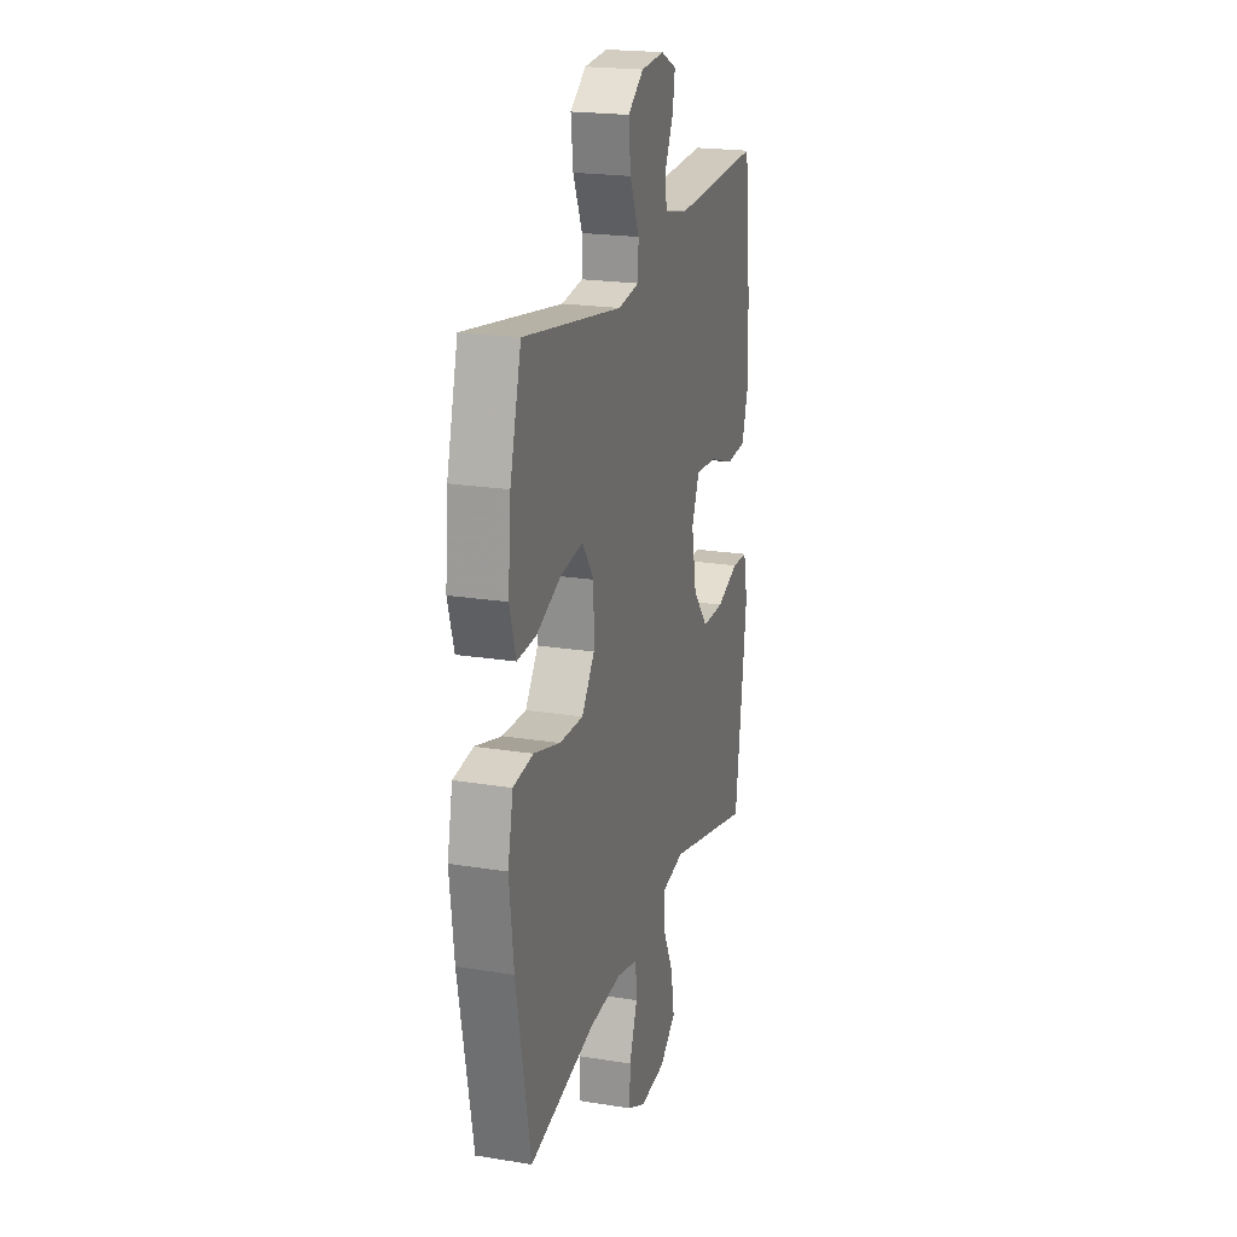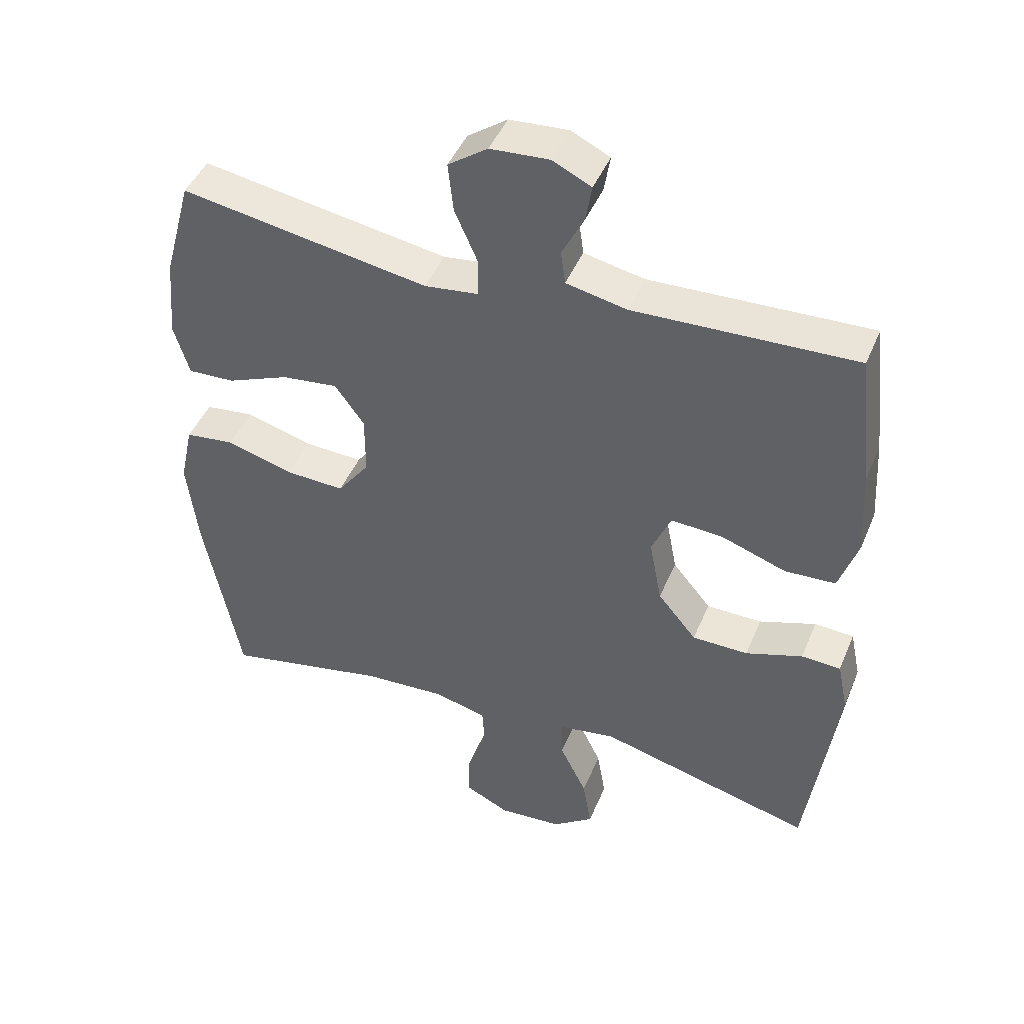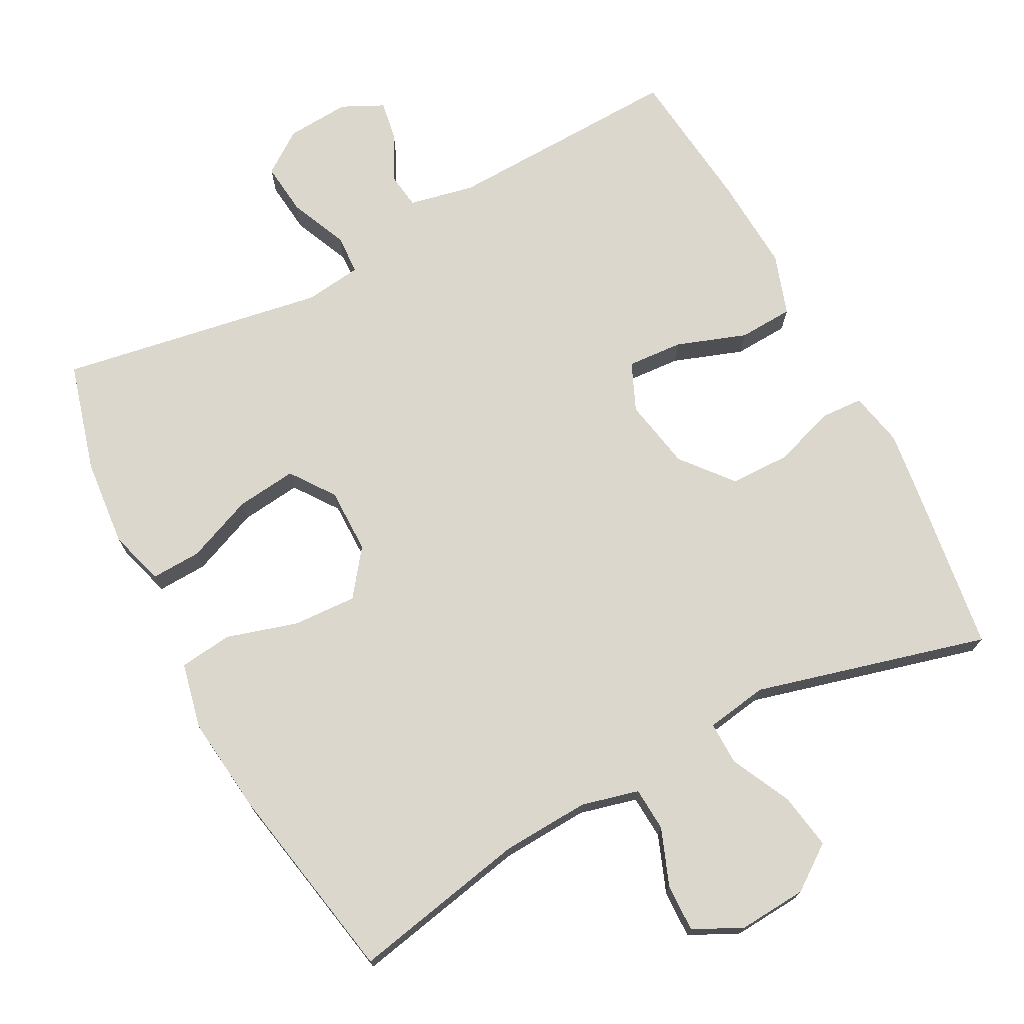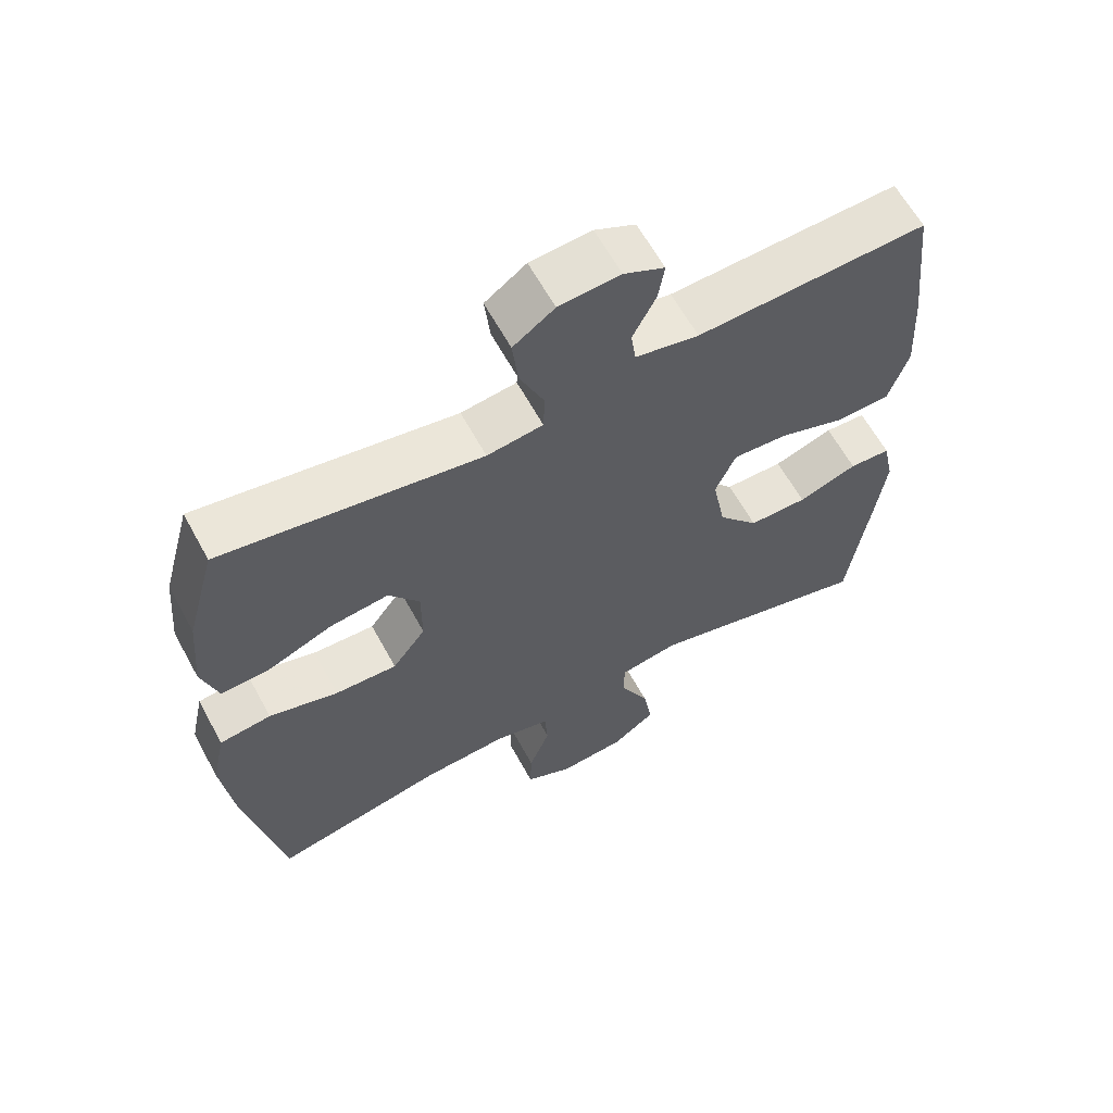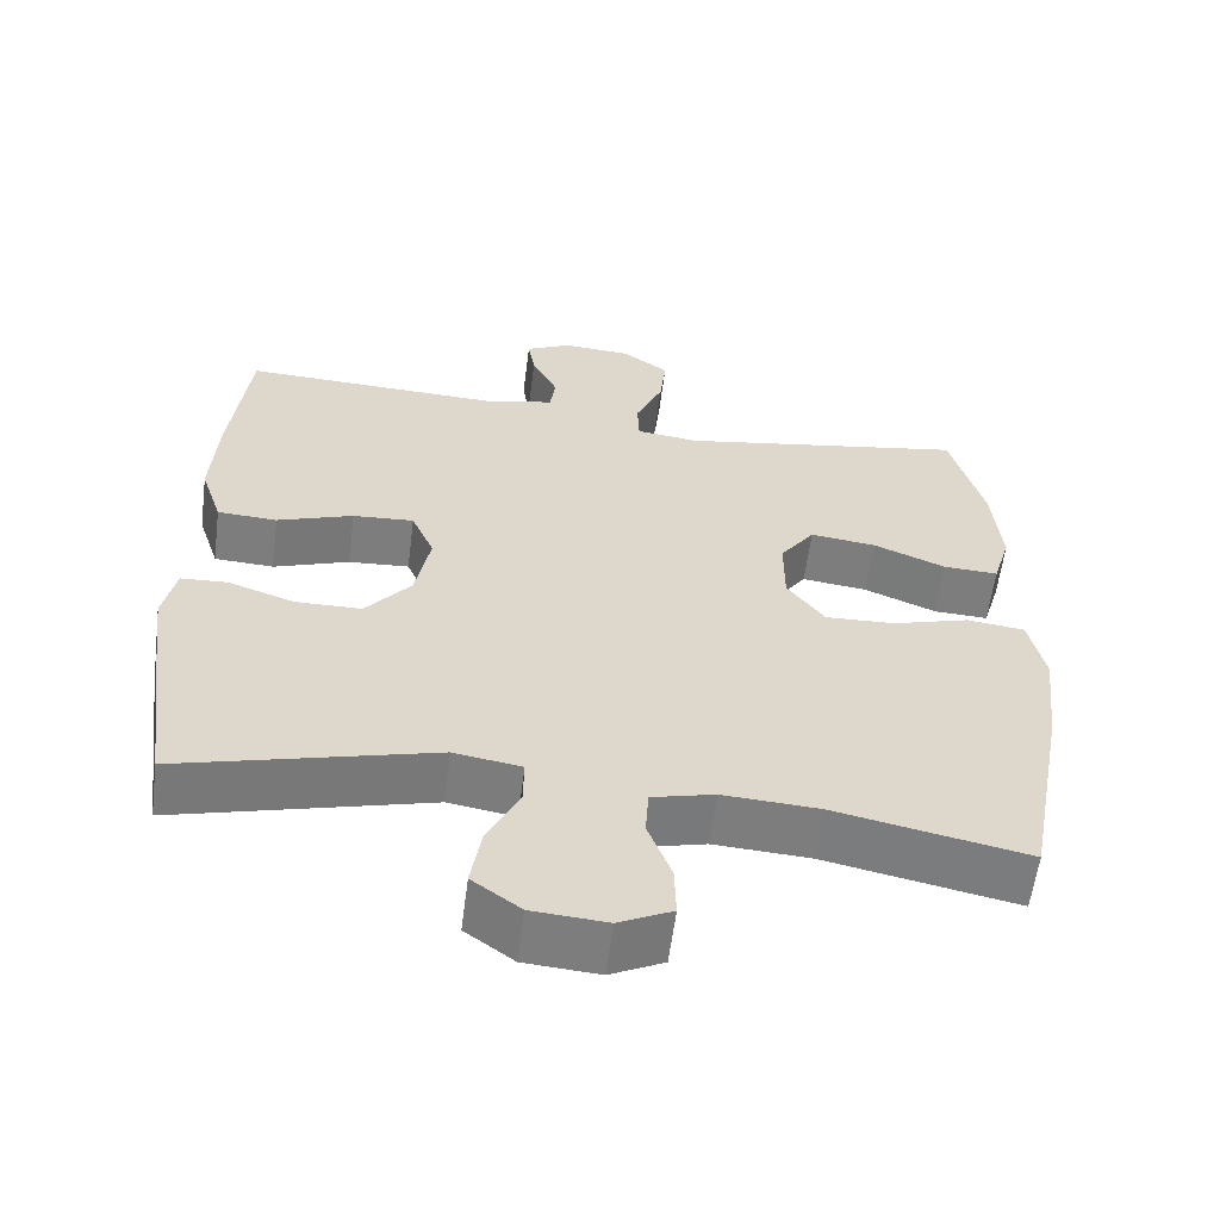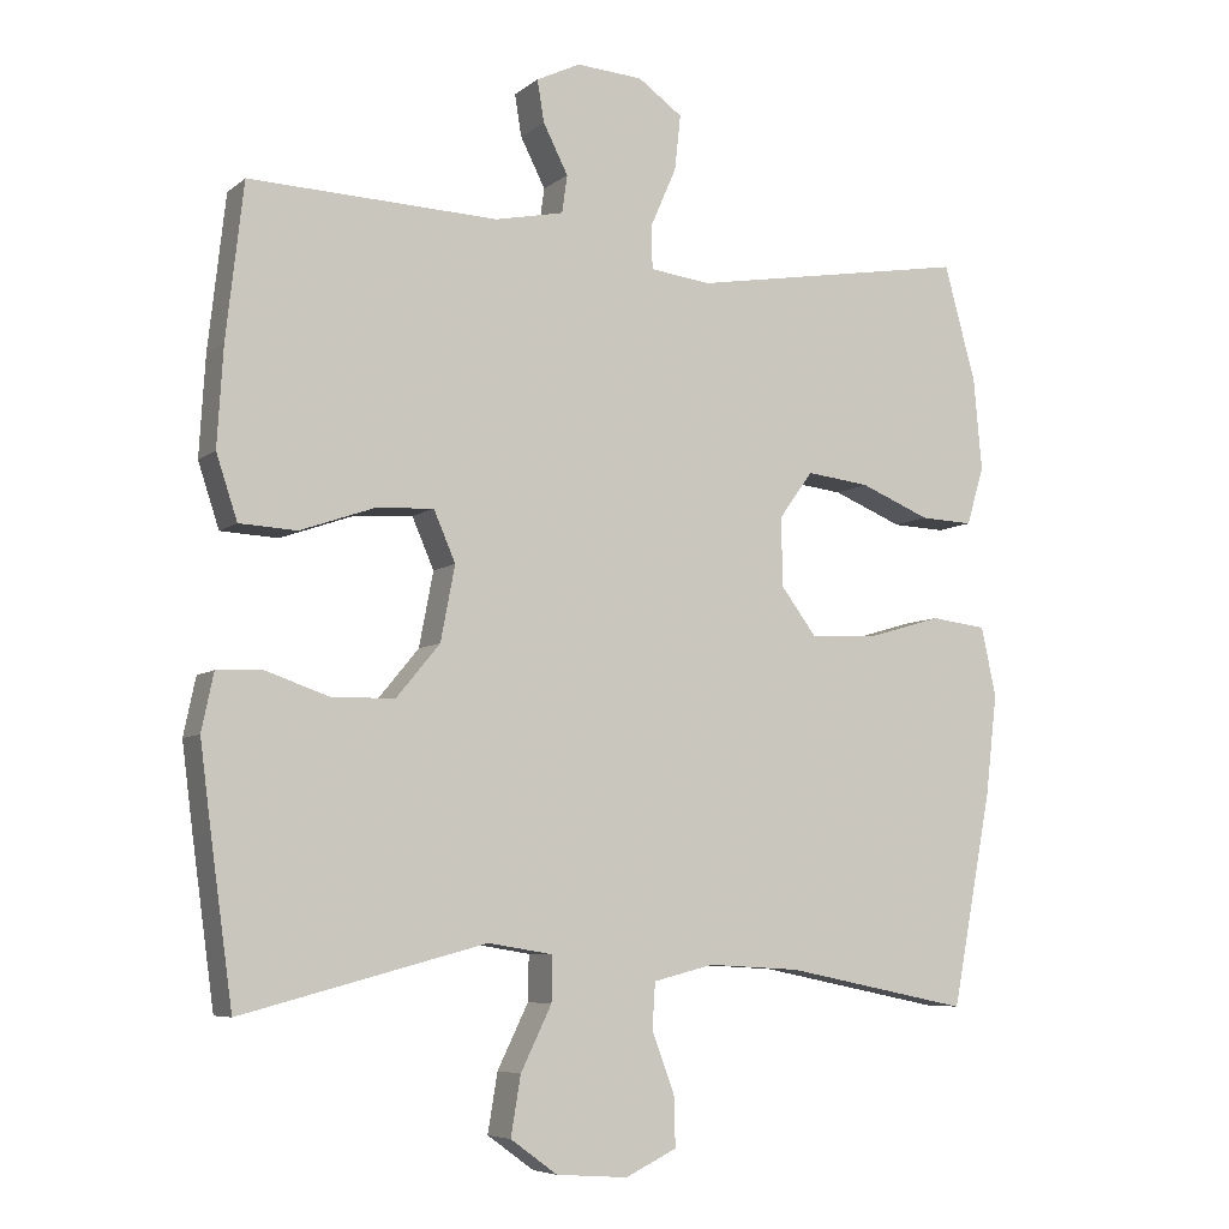
<metadata>
{"format":"obj","ext":"obj","renderer":"f3d","projection":"perspective","resolution":1024,"background":"white","views":[{"elev":21.2,"azim":106.1,"up":"+Z"},{"elev":45.1,"azim":-158.2,"up":"+Z"},{"elev":73.0,"azim":152.3,"up":"+Y"},{"elev":62.5,"azim":151.4,"up":"+Z"},{"elev":-59.2,"azim":-7.3,"up":"+Z"},{"elev":-6.6,"azim":-26.2,"up":"+Z"}]}
</metadata>
<code>
v -0.5 0.07 -0.5
v -0.529 0.07 -0.289
v -0.544 0.07 -0.172
v -0.528 0.07 -0.096
v -0.469 0.07 -0.093
v -0.384 0.07 -0.122
v -0.3 0.07 -0.121
v -0.242 0.07 -0.051
v -0.223 0.07 0.048
v -0.252 0.07 0.115
v -0.33 0.07 0.11
v -0.427 0.07 0.076
v -0.503 0.07 0.08
v -0.531 0.07 0.165
v -0.523 0.07 0.296
v -0.5 0.07 0.5
v -0.17 0.07 0.488
v -0.079 0.07 0.507
v -0.072 0.07 0.557
v -0.105 0.07 0.622
v -0.114 0.07 0.677
v -0.056 0.07 0.705
v 0.032 0.07 0.699
v 0.091 0.07 0.657
v 0.083 0.07 0.584
v 0.048 0.07 0.504
v 0.05 0.07 0.448
v 0.13 0.07 0.438
v 0.5 0.07 0.5
v 0.542 0.07 0.347
v 0.553 0.07 0.225
v 0.53 0.07 0.148
v 0.46 0.07 0.151
v 0.367 0.07 0.189
v 0.283 0.07 0.199
v 0.239 0.07 0.138
v 0.239 0.07 0.047
v 0.287 0.07 -0.017
v 0.376 0.07 -0.013
v 0.475 0.07 0.016
v 0.549 0.07 0.007
v 0.569 0.07 -0.085
v 0.553 0.07 -0.221
v 0.5 0.07 -0.5
v 0.255 0.07 -0.45
v 0.132 0.07 -0.443
v 0.052 0.07 -0.463
v 0.048 0.07 -0.524
v 0.078 0.07 -0.603
v 0.08 0.07 -0.67
v 0.012 0.07 -0.703
v -0.083 0.07 -0.696
v -0.145 0.07 -0.651
v -0.132 0.07 -0.573
v -0.091 0.07 -0.489
v -0.09 0.07 -0.429
v -0.176 0.07 -0.415
v -0.5 0 -0.5
v -0.529 0 -0.289
v -0.544 0 -0.172
v -0.528 0 -0.096
v -0.469 0 -0.093
v -0.384 0 -0.122
v -0.3 0 -0.121
v -0.242 0 -0.051
v -0.223 0 0.048
v -0.252 0 0.115
v -0.33 0 0.11
v -0.427 0 0.076
v -0.503 0 0.08
v -0.531 0 0.165
v -0.523 0 0.296
v -0.5 0 0.5
v -0.17 0 0.488
v -0.079 0 0.507
v -0.072 0 0.557
v -0.105 0 0.622
v -0.114 0 0.677
v -0.056 0 0.705
v 0.032 0 0.699
v 0.091 0 0.657
v 0.083 0 0.584
v 0.048 0 0.504
v 0.05 0 0.448
v 0.13 0 0.438
v 0.5 0 0.5
v 0.542 0 0.347
v 0.553 0 0.225
v 0.53 0 0.148
v 0.46 0 0.151
v 0.367 0 0.189
v 0.283 0 0.199
v 0.239 0 0.138
v 0.239 0 0.047
v 0.287 0 -0.017
v 0.376 0 -0.013
v 0.475 0 0.016
v 0.549 0 0.007
v 0.569 0 -0.085
v 0.553 0 -0.221
v 0.5 0 -0.5
v 0.255 0 -0.45
v 0.132 0 -0.443
v 0.052 0 -0.463
v 0.048 0 -0.524
v 0.078 0 -0.603
v 0.08 0 -0.67
v 0.012 0 -0.703
v -0.083 0 -0.696
v -0.145 0 -0.651
v -0.132 0 -0.573
v -0.091 0 -0.489
v -0.09 0 -0.429
v -0.176 0 -0.415
f 53 54 55
f 52 53 55
f 51 52 55
f 50 51 55
f 49 50 55
f 48 49 55
f 47 48 55 56
f 46 47 56
f 45 46 56 57
f 43 44 45
f 42 43 45
f 41 42 45
f 40 41 45
f 39 40 45
f 38 39 45 57
f 32 33 34
f 31 32 34
f 30 31 34
f 29 30 34
f 28 29 34
f 27 28 34 35
f 24 25 26
f 23 24 26
f 22 23 26
f 21 22 26
f 20 21 26
f 19 20 26
f 18 19 26 27
f 27 35 36
f 18 27 36
f 17 18 36
f 15 16 17
f 14 15 17
f 13 14 17
f 12 13 17
f 11 12 17
f 4 5 6
f 3 4 6
f 2 3 6
f 1 2 6
f 57 1 6
f 57 6 7
f 57 7 8
f 38 57 8
f 37 38 8
f 36 37 8 9
f 17 36 9 10
f 10 11 17
f 112 111 110
f 112 110 109
f 112 109 108
f 112 108 107
f 112 107 106
f 112 106 105
f 113 112 105 104
f 113 104 103
f 114 113 103 102
f 102 101 100
f 102 100 99
f 102 99 98
f 102 98 97
f 102 97 96
f 114 102 96 95
f 91 90 89
f 91 89 88
f 91 88 87
f 91 87 86
f 91 86 85
f 92 91 85 84
f 83 82 81
f 83 81 80
f 83 80 79
f 83 79 78
f 83 78 77
f 83 77 76
f 84 83 76 75
f 93 92 84
f 93 84 75
f 93 75 74
f 74 73 72
f 74 72 71
f 74 71 70
f 74 70 69
f 74 69 68
f 63 62 61
f 63 61 60
f 63 60 59
f 63 59 58
f 63 58 114
f 64 63 114
f 65 64 114
f 65 114 95
f 65 95 94
f 66 65 94 93
f 67 66 93 74
f 74 68 67
f 1 58 59 2
f 2 59 60 3
f 3 60 61 4
f 4 61 62 5
f 5 62 63 6
f 6 63 64 7
f 7 64 65 8
f 8 65 66 9
f 9 66 67 10
f 10 67 68 11
f 11 68 69 12
f 12 69 70 13
f 13 70 71 14
f 14 71 72 15
f 15 72 73 16
f 16 73 74 17
f 17 74 75 18
f 18 75 76 19
f 19 76 77 20
f 20 77 78 21
f 21 78 79 22
f 22 79 80 23
f 23 80 81 24
f 24 81 82 25
f 25 82 83 26
f 26 83 84 27
f 27 84 85 28
f 28 85 86 29
f 29 86 87 30
f 30 87 88 31
f 31 88 89 32
f 32 89 90 33
f 33 90 91 34
f 34 91 92 35
f 35 92 93 36
f 36 93 94 37
f 37 94 95 38
f 38 95 96 39
f 39 96 97 40
f 40 97 98 41
f 41 98 99 42
f 42 99 100 43
f 43 100 101 44
f 44 101 102 45
f 45 102 103 46
f 46 103 104 47
f 47 104 105 48
f 48 105 106 49
f 49 106 107 50
f 50 107 108 51
f 51 108 109 52
f 52 109 110 53
f 53 110 111 54
f 54 111 112 55
f 55 112 113 56
f 56 113 114 57
f 57 114 58 1

</code>
